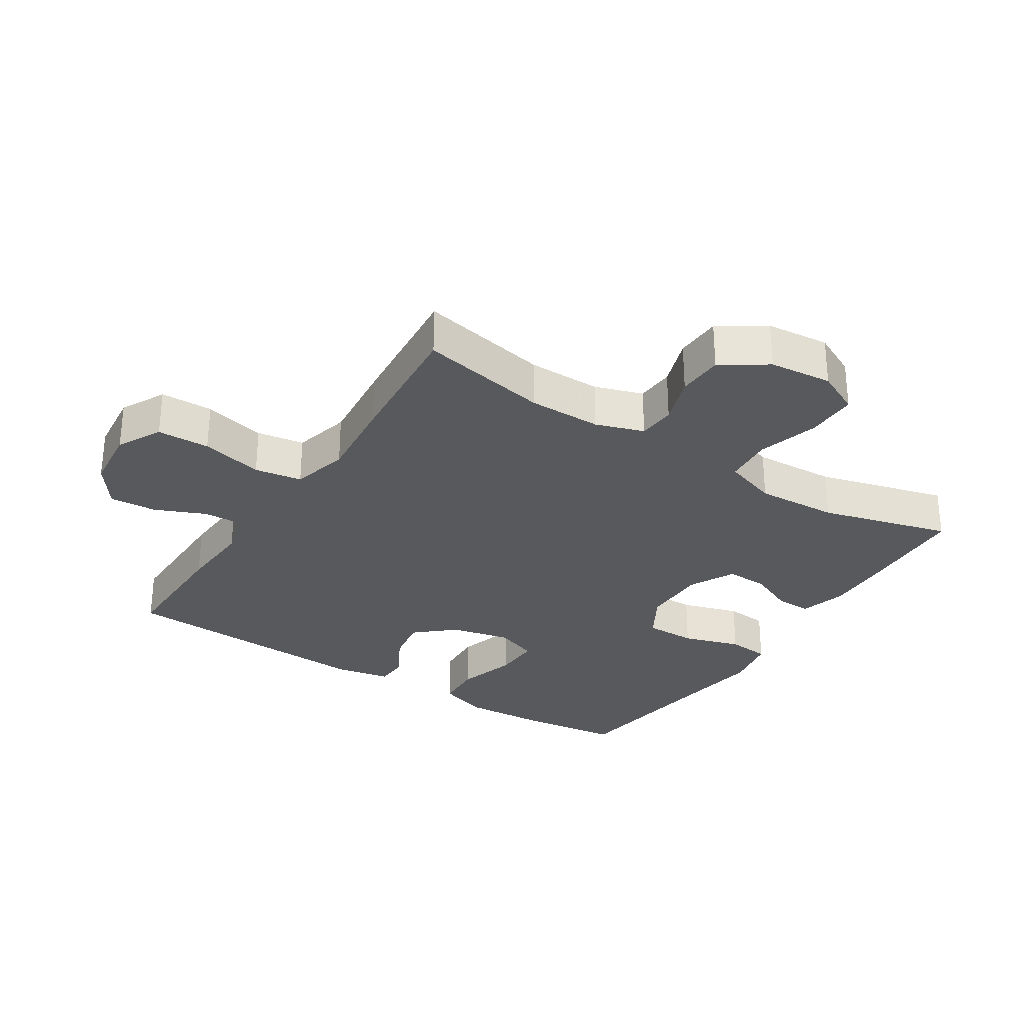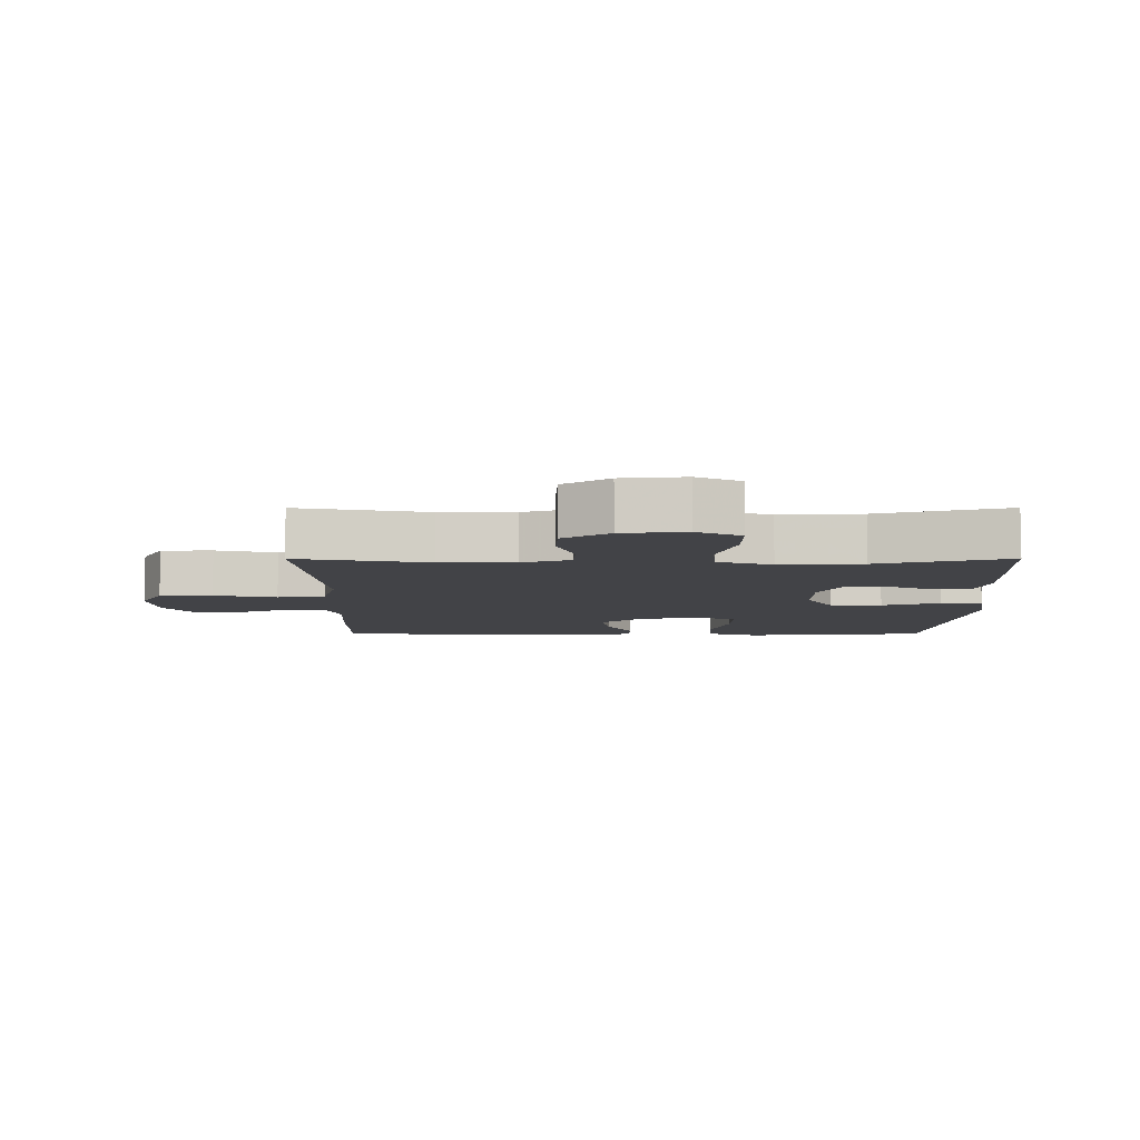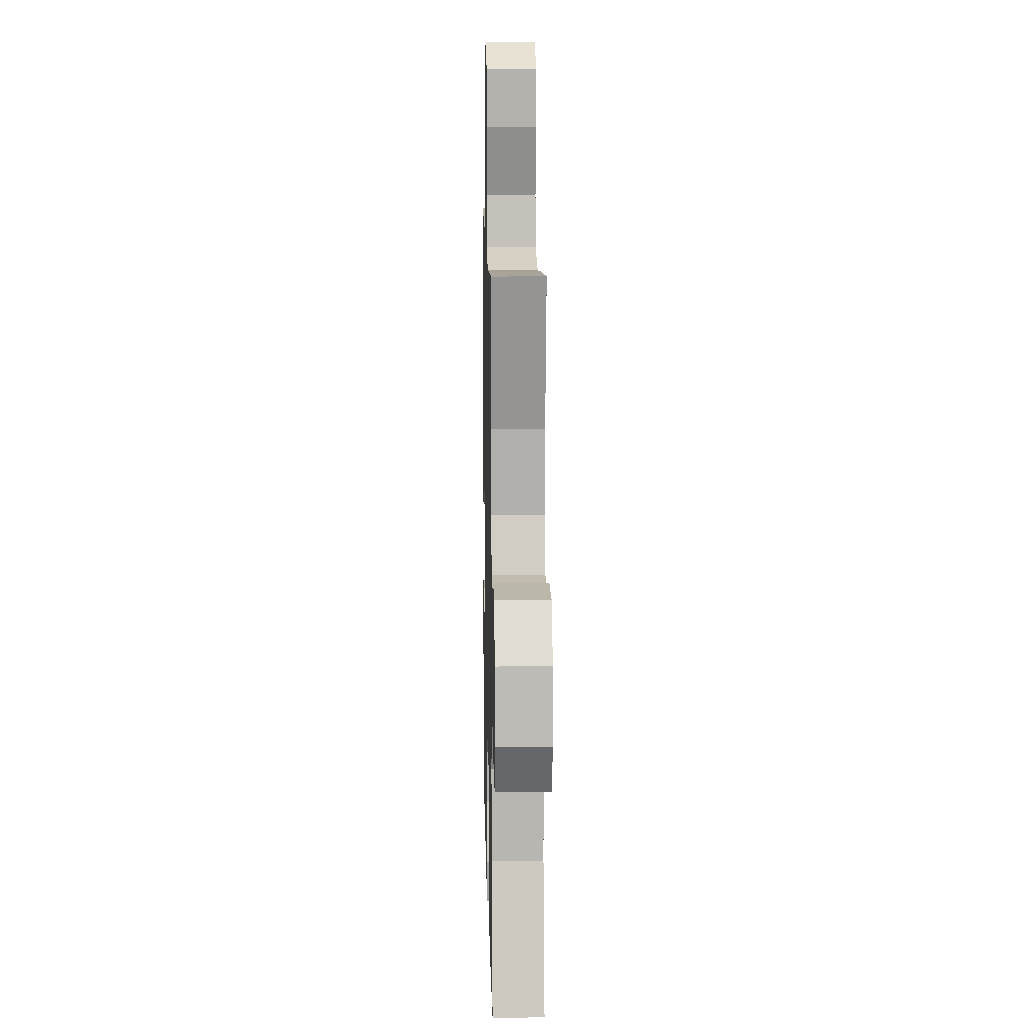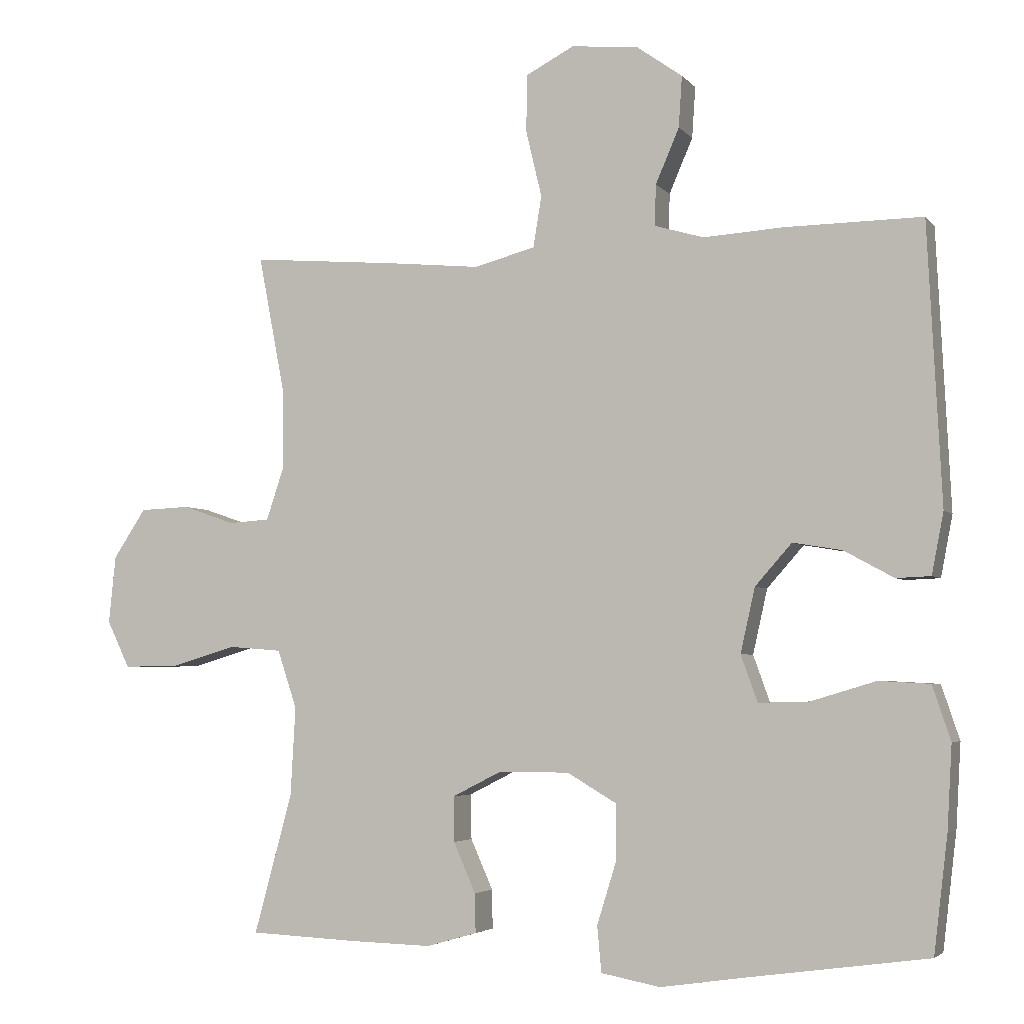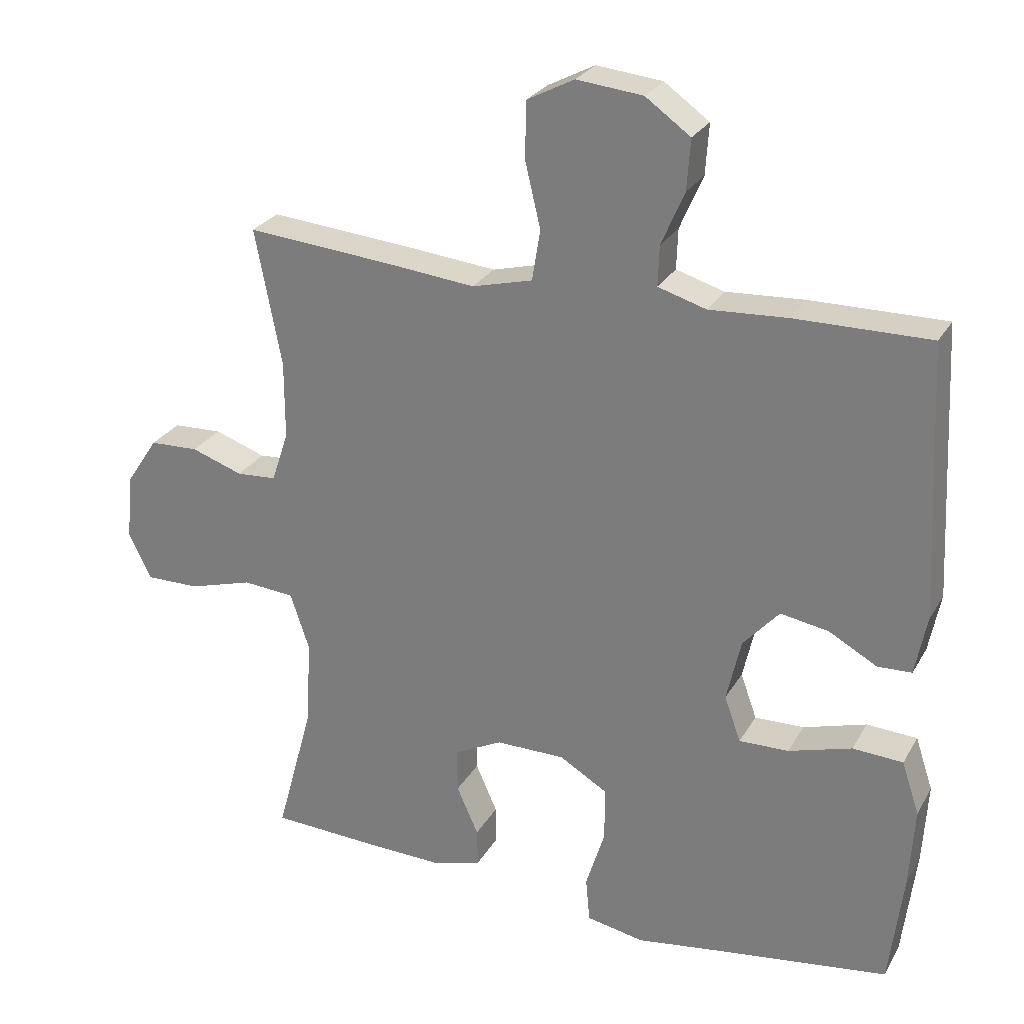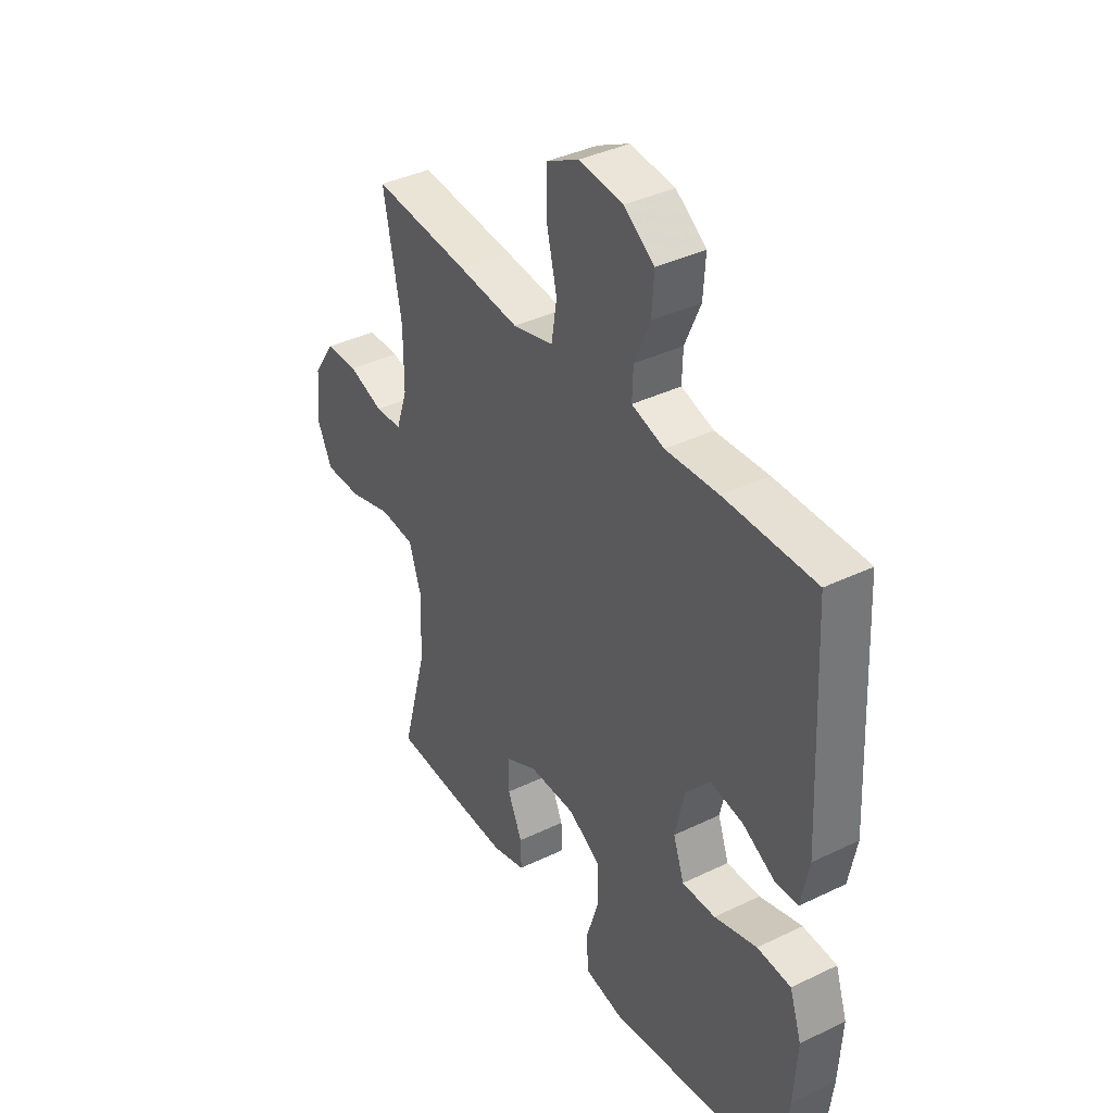
<metadata>
{"format":"obj","ext":"obj","renderer":"f3d","projection":"perspective","resolution":1024,"background":"white","views":[{"elev":-30.0,"azim":57.3,"up":"+Y"},{"elev":-7.4,"azim":90.1,"up":"+Y"},{"elev":12.0,"azim":88.7,"up":"+Z"},{"elev":-4.0,"azim":-160.1,"up":"+Z"},{"elev":26.7,"azim":-155.9,"up":"+Z"},{"elev":38.5,"azim":-121.4,"up":"+Z"}]}
</metadata>
<code>
v 0.5 0.07 -0.5
v 0.342 0.07 -0.507
v 0.227 0.07 -0.51
v 0.154 0.07 -0.489
v 0.155 0.07 -0.433
v 0.187 0.07 -0.361
v 0.188 0.07 -0.296
v 0.117 0.07 -0.26
v 0.015 0.07 -0.26
v -0.056 0.07 -0.302
v -0.056 0.07 -0.382
v -0.028 0.07 -0.472
v -0.034 0.07 -0.538
v -0.119 0.07 -0.554
v -0.248 0.07 -0.535
v -0.5 0.07 -0.5
v -0.52 0.07 -0.333
v -0.527 0.07 -0.213
v -0.501 0.07 -0.135
v -0.427 0.07 -0.131
v -0.334 0.07 -0.159
v -0.261 0.07 -0.161
v -0.237 0.07 -0.094
v -0.258 0.07 -0.001
v -0.311 0.07 0.059
v -0.382 0.07 0.047
v -0.453 0.07 0.008
v -0.503 0.07 0.01
v -0.52 0.07 0.098
v -0.5 0.07 0.5
v -0.302 0.07 0.498
v -0.187 0.07 0.491
v -0.116 0.07 0.512
v -0.118 0.07 0.571
v -0.152 0.07 0.65
v -0.157 0.07 0.724
v -0.091 0.07 0.771
v 0.006 0.07 0.781
v 0.075 0.07 0.745
v 0.077 0.07 0.663
v 0.054 0.07 0.566
v 0.066 0.07 0.492
v 0.155 0.07 0.469
v 0.287 0.07 0.482
v 0.5 0.07 0.5
v 0.461 0.07 0.298
v 0.461 0.07 0.184
v 0.486 0.07 0.109
v 0.545 0.07 0.105
v 0.621 0.07 0.131
v 0.693 0.07 0.128
v 0.74 0.07 0.057
v 0.75 0.07 -0.041
v 0.717 0.07 -0.109
v 0.637 0.07 -0.108
v 0.542 0.07 -0.08
v 0.466 0.07 -0.086
v 0.438 0.07 -0.17
v 0.445 0.07 -0.298
v 0.5 0 -0.5
v 0.342 0 -0.507
v 0.227 0 -0.51
v 0.154 0 -0.489
v 0.155 0 -0.433
v 0.187 0 -0.361
v 0.188 0 -0.296
v 0.117 0 -0.26
v 0.015 0 -0.26
v -0.056 0 -0.302
v -0.056 0 -0.382
v -0.028 0 -0.472
v -0.034 0 -0.538
v -0.119 0 -0.554
v -0.248 0 -0.535
v -0.5 0 -0.5
v -0.52 0 -0.333
v -0.527 0 -0.213
v -0.501 0 -0.135
v -0.427 0 -0.131
v -0.334 0 -0.159
v -0.261 0 -0.161
v -0.237 0 -0.094
v -0.258 0 -0.001
v -0.311 0 0.059
v -0.382 0 0.047
v -0.453 0 0.008
v -0.503 0 0.01
v -0.52 0 0.098
v -0.5 0 0.5
v -0.302 0 0.498
v -0.187 0 0.491
v -0.116 0 0.512
v -0.118 0 0.571
v -0.152 0 0.65
v -0.157 0 0.724
v -0.091 0 0.771
v 0.006 0 0.781
v 0.075 0 0.745
v 0.077 0 0.663
v 0.054 0 0.566
v 0.066 0 0.492
v 0.155 0 0.469
v 0.287 0 0.482
v 0.5 0 0.5
v 0.461 0 0.298
v 0.461 0 0.184
v 0.486 0 0.109
v 0.545 0 0.105
v 0.621 0 0.131
v 0.693 0 0.128
v 0.74 0 0.057
v 0.75 0 -0.041
v 0.717 0 -0.109
v 0.637 0 -0.108
v 0.542 0 -0.08
v 0.466 0 -0.086
v 0.438 0 -0.17
v 0.445 0 -0.298
f 54 55 56
f 53 54 56
f 52 53 56
f 51 52 56
f 50 51 56
f 49 50 56
f 48 49 56 57
f 47 48 57 58
f 43 44 45 46
f 46 47 58
f 43 46 58
f 42 43 58
f 39 40 41
f 38 39 41
f 37 38 41
f 36 37 41
f 35 36 41
f 34 35 41
f 33 34 41 42
f 42 58 59
f 33 42 59
f 32 33 59
f 30 31 32
f 29 30 32
f 28 29 32
f 27 28 32
f 26 27 32
f 19 20 21
f 18 19 21
f 17 18 21
f 16 17 21
f 15 16 21
f 15 21 22
f 14 15 22
f 13 14 22
f 12 13 22
f 11 12 22
f 10 11 22 23
f 4 5 6
f 3 4 6
f 2 3 6
f 1 2 6
f 59 1 6
f 59 6 7
f 32 59 7 8
f 25 26 32
f 32 8 9
f 25 32 9
f 24 25 9
f 9 10 23 24
f 115 114 113
f 115 113 112
f 115 112 111
f 115 111 110
f 115 110 109
f 115 109 108
f 116 115 108 107
f 117 116 107 106
f 105 104 103 102
f 117 106 105
f 117 105 102
f 117 102 101
f 100 99 98
f 100 98 97
f 100 97 96
f 100 96 95
f 100 95 94
f 100 94 93
f 101 100 93 92
f 118 117 101
f 118 101 92
f 118 92 91
f 91 90 89
f 91 89 88
f 91 88 87
f 91 87 86
f 91 86 85
f 80 79 78
f 80 78 77
f 80 77 76
f 80 76 75
f 80 75 74
f 81 80 74
f 81 74 73
f 81 73 72
f 81 72 71
f 81 71 70
f 82 81 70 69
f 65 64 63
f 65 63 62
f 65 62 61
f 65 61 60
f 65 60 118
f 66 65 118
f 67 66 118 91
f 91 85 84
f 68 67 91
f 68 91 84
f 68 84 83
f 83 82 69 68
f 1 60 61 2
f 2 61 62 3
f 3 62 63 4
f 4 63 64 5
f 5 64 65 6
f 6 65 66 7
f 7 66 67 8
f 8 67 68 9
f 9 68 69 10
f 10 69 70 11
f 11 70 71 12
f 12 71 72 13
f 13 72 73 14
f 14 73 74 15
f 15 74 75 16
f 16 75 76 17
f 17 76 77 18
f 18 77 78 19
f 19 78 79 20
f 20 79 80 21
f 21 80 81 22
f 22 81 82 23
f 23 82 83 24
f 24 83 84 25
f 25 84 85 26
f 26 85 86 27
f 27 86 87 28
f 28 87 88 29
f 29 88 89 30
f 30 89 90 31
f 31 90 91 32
f 32 91 92 33
f 33 92 93 34
f 34 93 94 35
f 35 94 95 36
f 36 95 96 37
f 37 96 97 38
f 38 97 98 39
f 39 98 99 40
f 40 99 100 41
f 41 100 101 42
f 42 101 102 43
f 43 102 103 44
f 44 103 104 45
f 45 104 105 46
f 46 105 106 47
f 47 106 107 48
f 48 107 108 49
f 49 108 109 50
f 50 109 110 51
f 51 110 111 52
f 52 111 112 53
f 53 112 113 54
f 54 113 114 55
f 55 114 115 56
f 56 115 116 57
f 57 116 117 58
f 58 117 118 59
f 59 118 60 1

</code>
